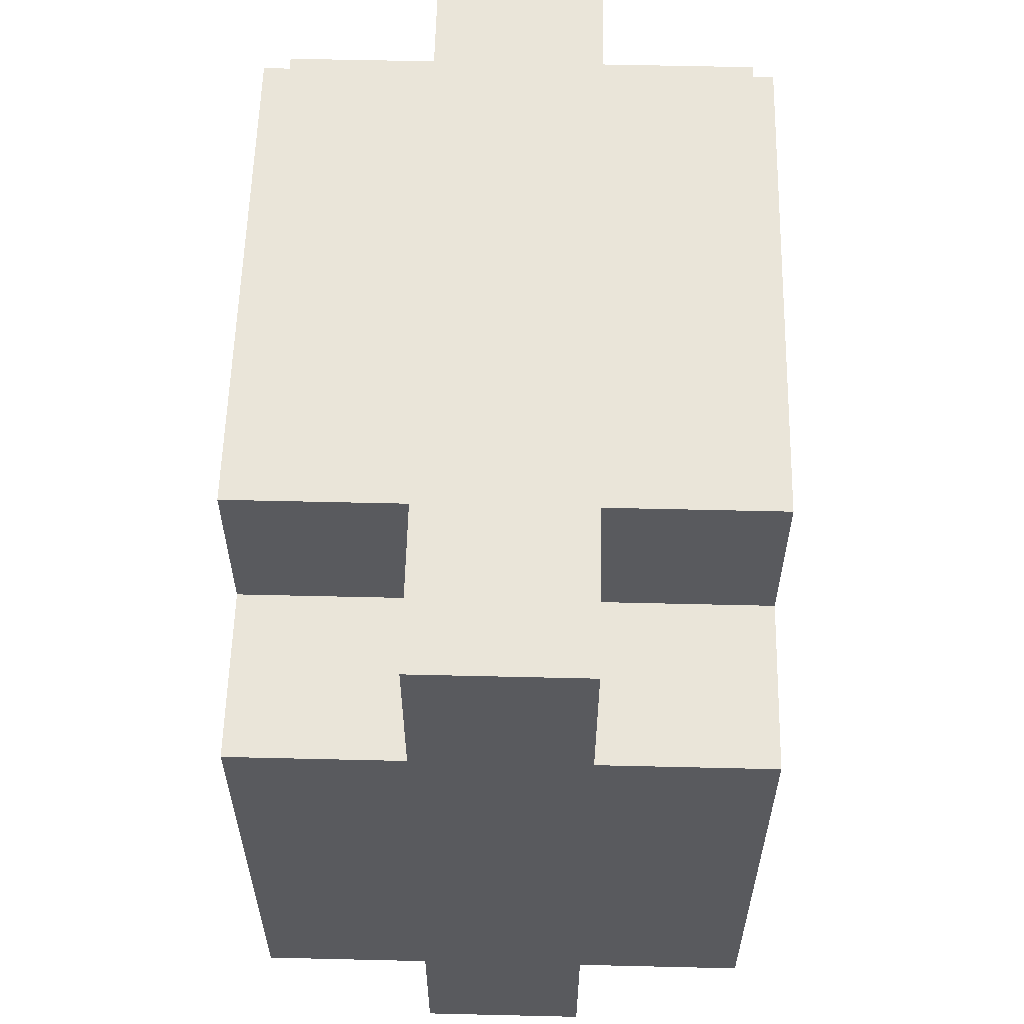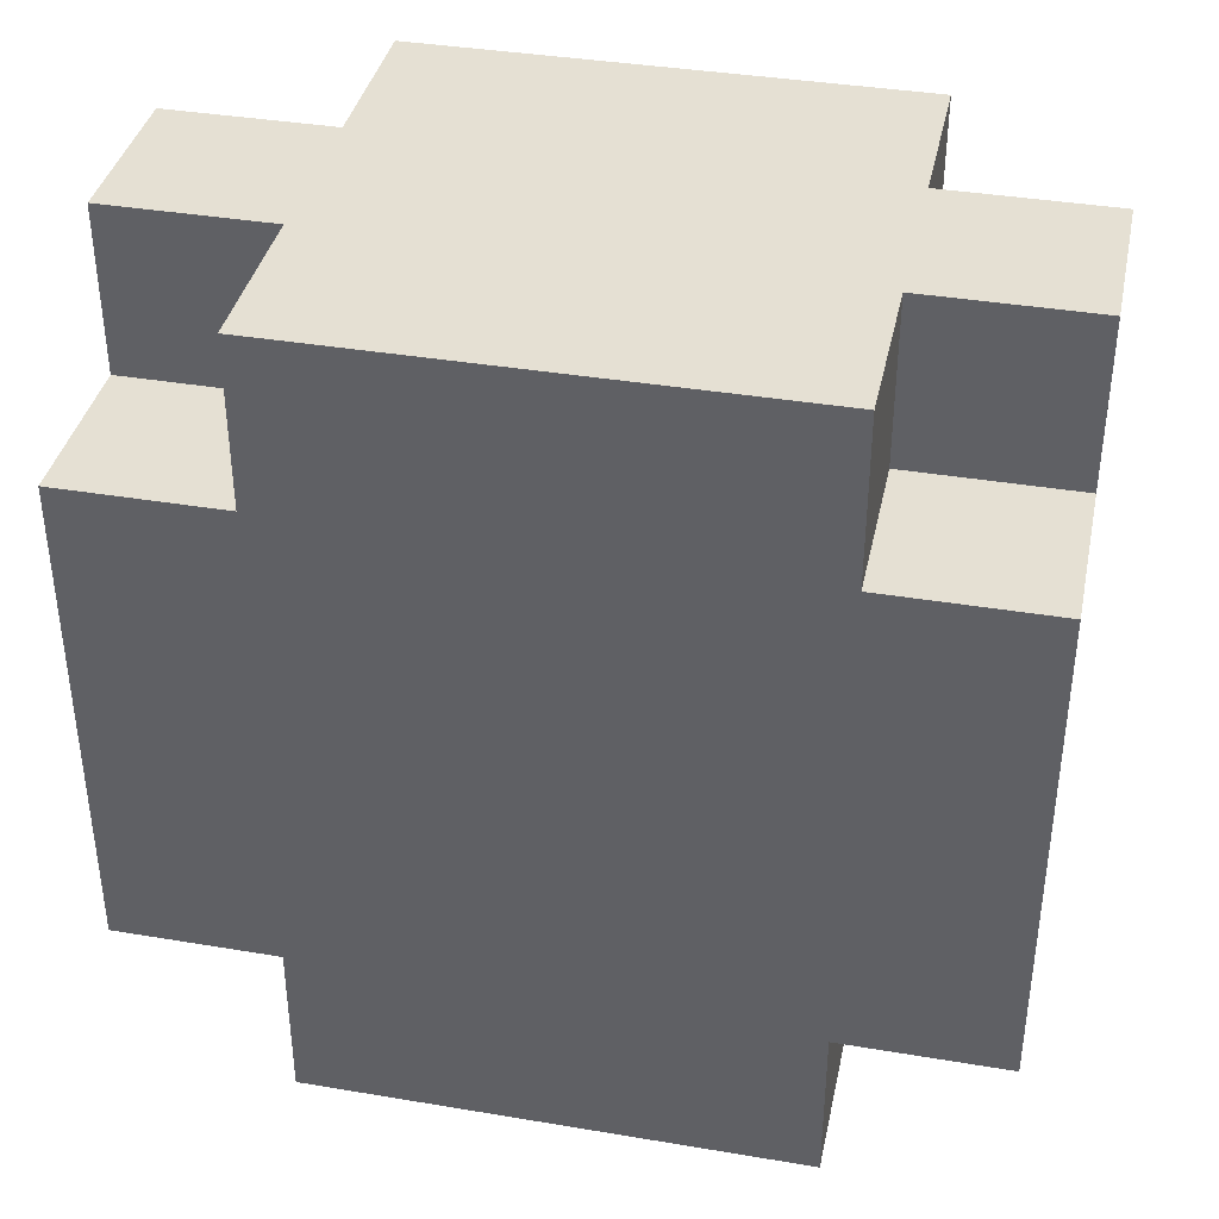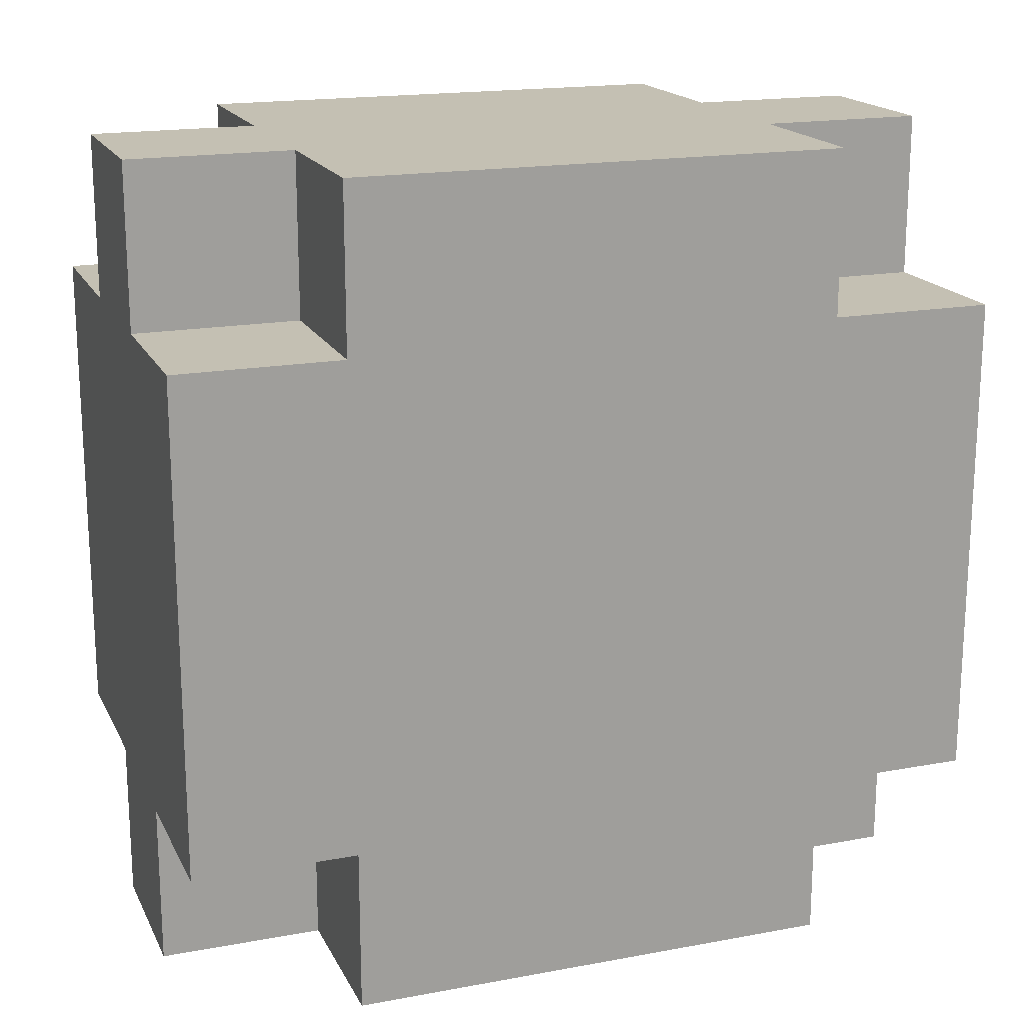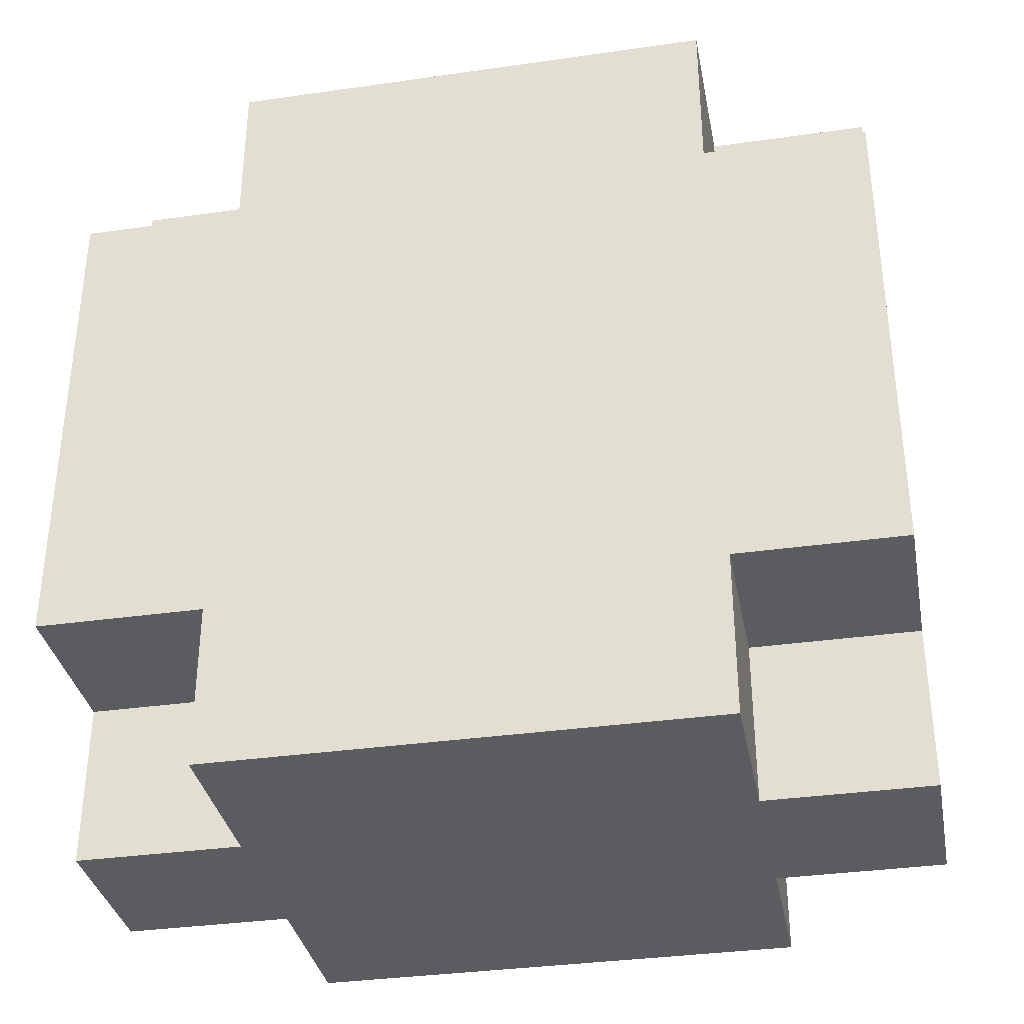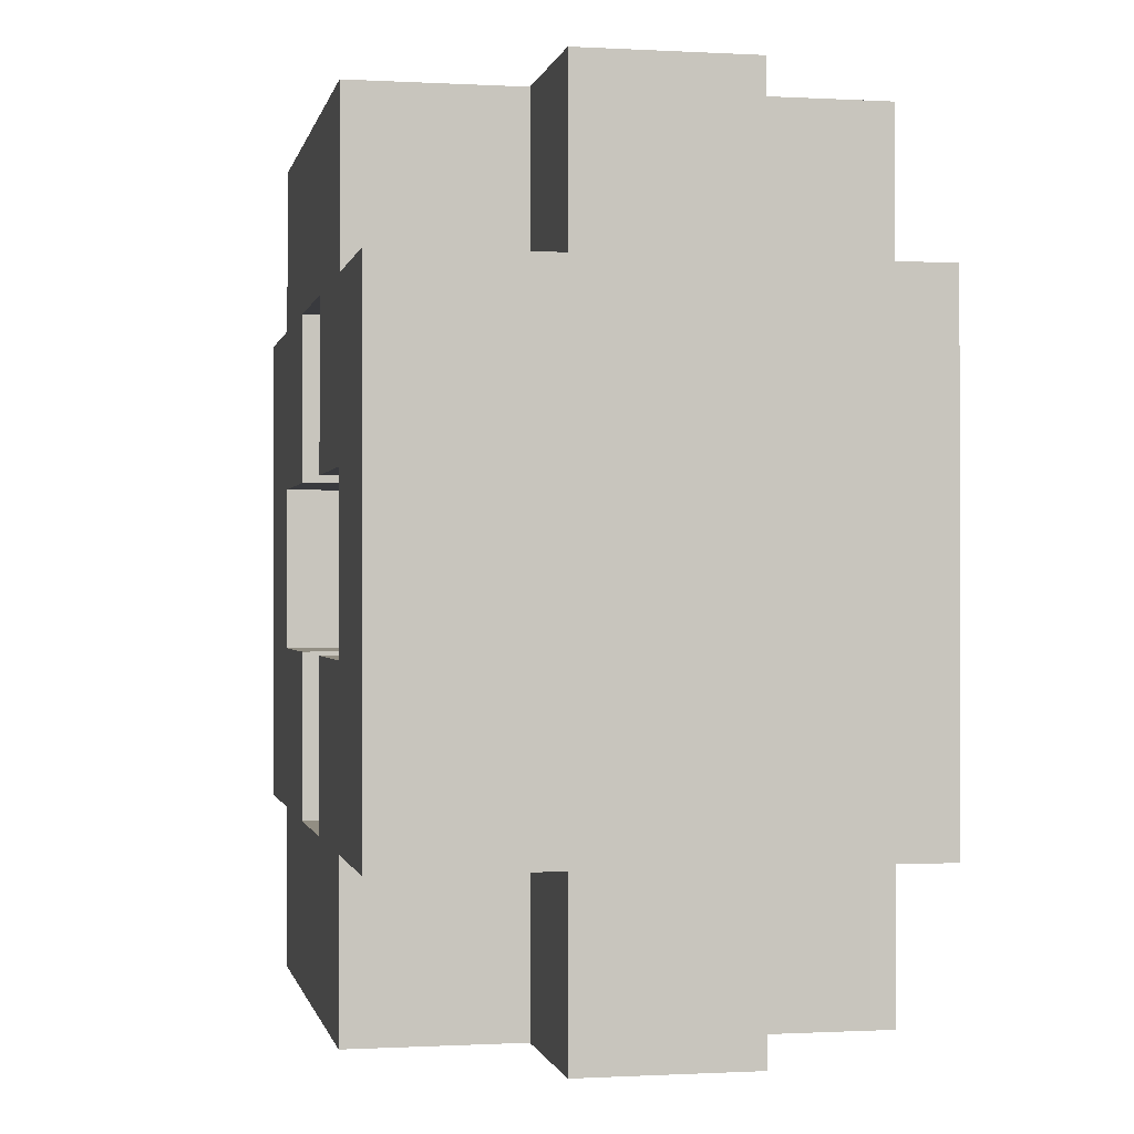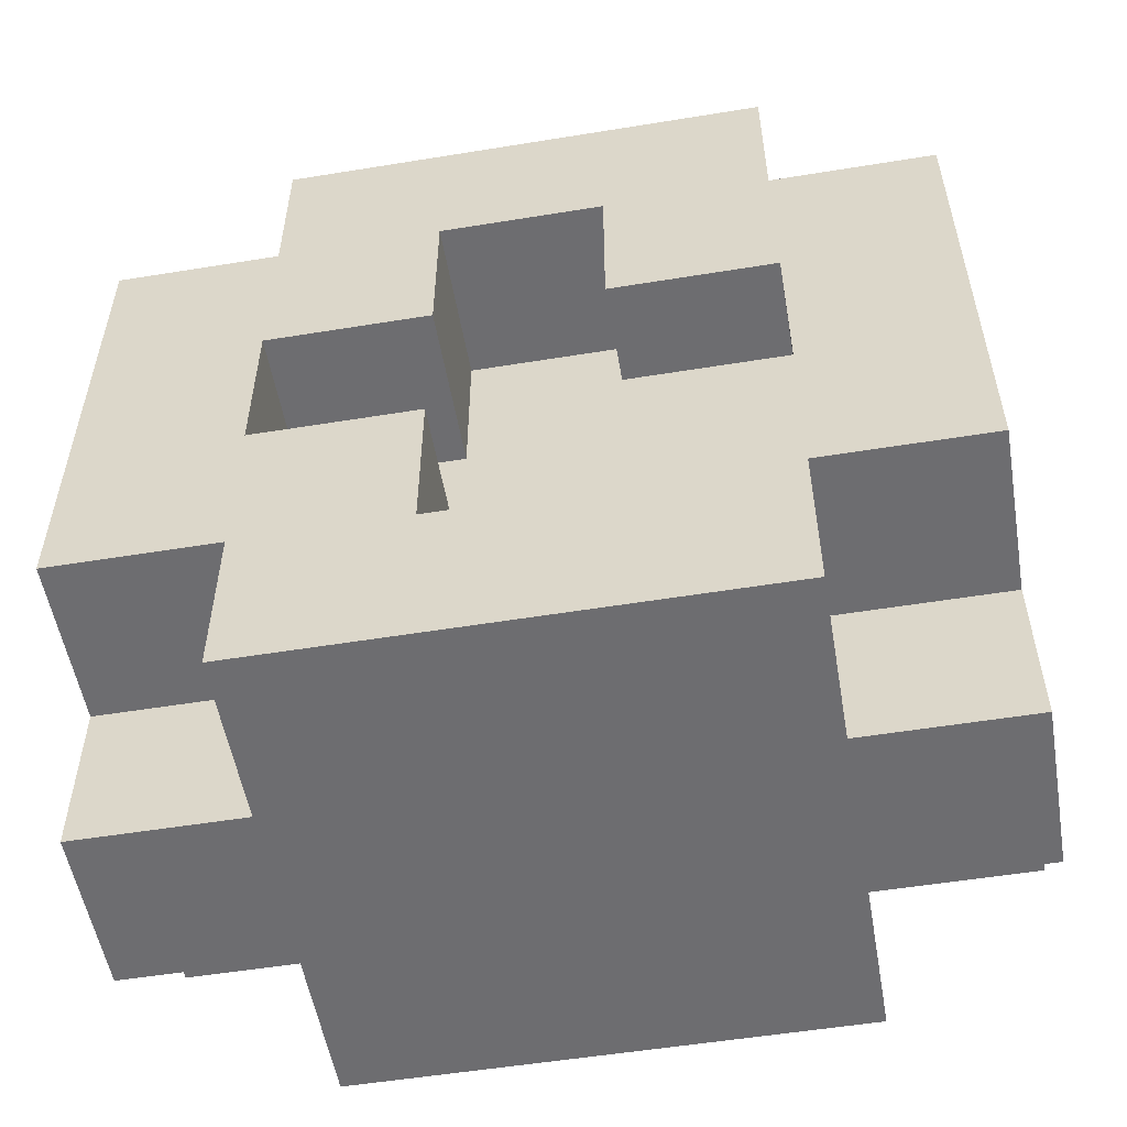
<metadata>
{"format":"obj","ext":"obj","renderer":"f3d","projection":"perspective","resolution":1024,"background":"white","views":[{"elev":58.4,"azim":-178.6,"up":"+Z"},{"elev":38.1,"azim":102.0,"up":"+Z"},{"elev":18.0,"azim":70.2,"up":"+Y"},{"elev":-34.8,"azim":100.8,"up":"+Y"},{"elev":-0.6,"azim":-11.4,"up":"+Y"},{"elev":-54.1,"azim":-80.2,"up":"+Z"}]}
</metadata>
<code>
o
v 0.1 -0.2 -0.1
v 0.1 -0.2 0.2
v 0.1 -0.1 -0.2
v 0.1 -0.1 -0.1
v 0.1 -0.1 0.2
v 0.1 -0.1 0.3
v 0.1 0 -0.2
v 0.1 0 0.3
v 0.1 0.1 -0.2
v 0.1 0.1 0.3
v 0.1 0.2 -0.2
v 0.1 0.2 -0.1
v 0.1 0.2 0.2
v 0.1 0.2 0.3
v 0.1 0.3 -0.1
v 0.1 0.3 0.2
v 0 -0.2 -0.2
v 0 -0.2 -0.1
v 0 -0.2 0.2
v 0 -0.2 0.3
v 0 -0.1 -0.2
v 0 -0.1 -0.1
v 0 -0.1 0.2
v 0 -0.1 0.3
v 0 0.2 -0.2
v 0 0.2 -0.1
v 0 0.2 0.2
v 0 0.2 0.3
v 0 0.3 -0.2
v 0 0.3 -0.1
v 0 0.3 0.2
v 0 0.3 0.3
v -0.1 -0.2 -0.2
v -0.1 -0.2 -0.1
v -0.1 -0.2 0.2
v -0.1 -0.2 0.3
v -0.1 -0.1 -0.2
v -0.1 -0.1 -0.1
v -0.1 -0.1 0
v -0.1 -0.1 0.1
v -0.1 -0.1 0.2
v -0.1 -0.1 0.3
v -0.1 0 -0.1
v -0.1 0 0
v -0.1 0 0.1
v -0.1 0 0.2
v -0.1 0.1 -0.1
v -0.1 0.1 0
v -0.1 0.1 0.1
v -0.1 0.1 0.2
v -0.1 0.2 -0.2
v -0.1 0.2 -0.1
v -0.1 0.2 0
v -0.1 0.2 0.1
v -0.1 0.2 0.2
v -0.1 0.2 0.3
v -0.1 0.3 -0.2
v -0.1 0.3 -0.1
v -0.1 0.3 0.2
v -0.1 0.3 0.3
v -0.2 -0.2 -0.1
v -0.2 -0.2 0.2
v -0.2 -0.1 -0.2
v -0.2 -0.1 -0.1
v -0.2 -0.1 0
v -0.2 -0.1 0.1
v -0.2 -0.1 0.2
v -0.2 -0.1 0.3
v -0.2 0 -0.2
v -0.2 0 -0.1
v -0.2 0 0
v -0.2 0 0.1
v -0.2 0 0.2
v -0.2 0 0.3
v -0.2 0.1 -0.2
v -0.2 0.1 -0.1
v -0.2 0.1 0
v -0.2 0.1 0.1
v -0.2 0.1 0.2
v -0.2 0.1 0.3
v -0.2 0.2 -0.2
v -0.2 0.2 -0.1
v -0.2 0.2 0
v -0.2 0.2 0.1
v -0.2 0.2 0.2
v -0.2 0.2 0.3
v -0.2 0.3 -0.1
v -0.2 0.3 0.2
v 0.1 -0.1 -0.2
v 0.1 0 -0.2
v 0.1 0.1 -0.2
v 0.1 0.2 -0.2
v 0 -0.2 -0.2
v 0 -0.1 -0.2
v 0 0.2 -0.2
v 0 0.3 -0.2
v -0.1 -0.2 -0.2
v -0.1 -0.1 -0.2
v -0.1 0.2 -0.2
v -0.1 0.3 -0.2
v -0.2 -0.1 -0.2
v -0.2 0 -0.2
v -0.2 0.1 -0.2
v -0.2 0.2 -0.2
v 0.1 -0.2 -0.1
v 0.1 -0.1 -0.1
v 0.1 0.2 -0.1
v 0.1 0.3 -0.1
v 0 -0.2 -0.1
v 0 -0.1 -0.1
v 0 0.2 -0.1
v 0 0.3 -0.1
v -0.1 -0.2 -0.1
v -0.1 -0.1 -0.1
v -0.1 0.2 -0.1
v -0.1 0.3 -0.1
v -0.2 -0.2 -0.1
v -0.2 -0.1 -0.1
v -0.2 0.2 -0.1
v -0.2 0.3 -0.1
v -0.1 -0.1 0.1
v -0.1 0 0.1
v -0.1 0.1 0.1
v -0.1 0.2 0.1
v -0.2 -0.1 0.1
v -0.2 0 0.1
v -0.2 0.1 0.1
v -0.2 0.2 0.1
v -0.1 0 0.2
v -0.1 0.1 0.2
v -0.2 0 0.2
v -0.2 0.1 0.2
v -0.1 0 -0.1
v -0.1 0.1 -0.1
v -0.2 0 -0.1
v -0.2 0.1 -0.1
v -0.1 -0.1 0
v -0.1 0 0
v -0.1 0.1 0
v -0.1 0.2 0
v -0.2 -0.1 0
v -0.2 0 0
v -0.2 0.1 0
v -0.2 0.2 0
v 0.1 -0.2 0.2
v 0.1 -0.1 0.2
v 0.1 0.2 0.2
v 0.1 0.3 0.2
v 0 -0.2 0.2
v 0 -0.1 0.2
v 0 0.2 0.2
v 0 0.3 0.2
v -0.1 -0.2 0.2
v -0.1 -0.1 0.2
v -0.1 0.2 0.2
v -0.1 0.3 0.2
v -0.2 -0.2 0.2
v -0.2 -0.1 0.2
v -0.2 0.2 0.2
v -0.2 0.3 0.2
v 0.1 -0.1 0.3
v 0.1 0 0.3
v 0.1 0.1 0.3
v 0.1 0.2 0.3
v 0 -0.2 0.3
v 0 -0.1 0.3
v 0 0.2 0.3
v 0 0.3 0.3
v -0.1 -0.2 0.3
v -0.1 -0.1 0.3
v -0.1 0.2 0.3
v -0.1 0.3 0.3
v -0.2 -0.1 0.3
v -0.2 0 0.3
v -0.2 0.1 0.3
v -0.2 0.2 0.3
v 0 -0.2 -0.2
v -0.1 -0.2 -0.2
v 0.1 -0.2 -0.1
v 0 -0.2 -0.1
v -0.1 -0.2 -0.1
v -0.2 -0.2 -0.1
v 0.1 -0.2 0.2
v 0 -0.2 0.2
v -0.1 -0.2 0.2
v -0.2 -0.2 0.2
v 0 -0.2 0.3
v -0.1 -0.2 0.3
v 0.1 -0.1 -0.2
v 0 -0.1 -0.2
v -0.1 -0.1 -0.2
v -0.2 -0.1 -0.2
v 0.1 -0.1 -0.1
v 0 -0.1 -0.1
v -0.1 -0.1 -0.1
v -0.2 -0.1 -0.1
v 0.1 -0.1 0.2
v 0 -0.1 0.2
v -0.1 -0.1 0.2
v -0.2 -0.1 0.2
v 0.1 -0.1 0.3
v 0 -0.1 0.3
v -0.1 -0.1 0.3
v -0.2 -0.1 0.3
v -0.1 0.1 -0.1
v -0.2 0.1 -0.1
v -0.1 0.1 0
v -0.2 0.1 0
v -0.1 0.1 0.1
v -0.2 0.1 0.1
v -0.1 0.1 0.2
v -0.2 0.1 0.2
v -0.1 0.2 0
v -0.2 0.2 0
v -0.1 0.2 0.1
v -0.2 0.2 0.1
v -0.1 -0.1 0
v -0.2 -0.1 0
v -0.1 -0.1 0.1
v -0.2 -0.1 0.1
v -0.1 0 -0.1
v -0.2 0 -0.1
v -0.1 0 0
v -0.2 0 0
v -0.1 0 0.1
v -0.2 0 0.1
v -0.1 0 0.2
v -0.2 0 0.2
v 0.1 0.2 -0.2
v 0 0.2 -0.2
v -0.1 0.2 -0.2
v -0.2 0.2 -0.2
v 0.1 0.2 -0.1
v 0 0.2 -0.1
v -0.1 0.2 -0.1
v -0.2 0.2 -0.1
v 0.1 0.2 0.2
v 0 0.2 0.2
v -0.1 0.2 0.2
v -0.2 0.2 0.2
v 0.1 0.2 0.3
v 0 0.2 0.3
v -0.1 0.2 0.3
v -0.2 0.2 0.3
v 0 0.3 -0.2
v -0.1 0.3 -0.2
v 0.1 0.3 -0.1
v 0 0.3 -0.1
v -0.1 0.3 -0.1
v -0.2 0.3 -0.1
v 0.1 0.3 0.2
v 0 0.3 0.2
v -0.1 0.3 0.2
v -0.2 0.3 0.2
v 0 0.3 0.3
v -0.1 0.3 0.3
f 4 2 1
f 5 2 4
f 7 4 3
f 7 6 5
f 7 5 4
f 8 6 7
f 9 8 7
f 10 8 9
f 11 10 9
f 12 10 11
f 13 10 12
f 14 10 13
f 15 13 12
f 16 13 15
f 21 18 17
f 22 18 21
f 23 20 19
f 24 20 23
f 29 26 25
f 30 26 29
f 31 28 27
f 32 28 31
f 33 34 37
f 37 34 38
f 35 36 41
f 41 36 42
f 39 40 44
f 44 40 45
f 43 44 47
f 45 46 47
f 44 45 47
f 47 46 48
f 48 46 49
f 49 46 50
f 48 49 53
f 53 49 54
f 51 52 57
f 57 52 58
f 55 56 59
f 59 56 60
f 61 62 64
f 64 62 65
f 65 62 66
f 66 62 67
f 63 64 69
f 64 65 69
f 69 65 70
f 70 65 71
f 67 68 72
f 66 67 72
f 72 68 73
f 73 68 74
f 69 70 75
f 75 70 76
f 73 74 79
f 79 74 80
f 76 77 81
f 75 76 81
f 81 77 82
f 82 77 83
f 79 80 84
f 78 79 84
f 84 80 85
f 85 80 86
f 82 83 87
f 84 85 87
f 83 84 87
f 87 85 88
f 94 90 89
f 95 92 91
f 97 94 93
f 98 90 94
f 98 94 97
f 99 96 95
f 99 95 91
f 100 96 99
f 101 90 98
f 102 91 90
f 102 90 101
f 103 99 91
f 103 91 102
f 104 99 103
f 109 106 105
f 110 106 109
f 111 108 107
f 112 108 111
f 117 114 113
f 118 114 117
f 119 116 115
f 120 116 119
f 125 122 121
f 126 122 125
f 127 124 123
f 128 124 127
f 131 130 129
f 132 130 131
f 133 134 135
f 135 134 136
f 137 138 141
f 141 138 142
f 139 140 143
f 143 140 144
f 145 146 149
f 149 146 150
f 147 148 151
f 151 148 152
f 153 154 157
f 157 154 158
f 155 156 159
f 159 156 160
f 161 162 166
f 163 164 167
f 165 166 169
f 166 162 170
f 169 166 170
f 167 168 171
f 163 167 171
f 171 168 172
f 170 162 173
f 162 163 174
f 173 162 174
f 163 171 175
f 174 163 175
f 175 171 176
f 180 178 177
f 181 178 180
f 183 180 179
f 183 182 181
f 183 181 180
f 184 182 183
f 185 182 184
f 186 182 185
f 187 185 184
f 188 185 187
f 193 190 189
f 194 190 193
f 195 192 191
f 196 192 195
f 201 198 197
f 202 198 201
f 203 200 199
f 204 200 203
f 207 206 205
f 208 206 207
f 211 210 209
f 212 210 211
f 215 214 213
f 216 214 215
f 217 218 219
f 219 218 220
f 221 222 223
f 223 222 224
f 225 226 227
f 227 226 228
f 229 230 233
f 233 230 234
f 231 232 235
f 235 232 236
f 237 238 241
f 241 238 242
f 239 240 243
f 243 240 244
f 245 246 248
f 248 246 249
f 247 248 251
f 249 250 251
f 248 249 251
f 251 250 252
f 252 250 253
f 253 250 254
f 252 253 255
f 255 253 256

</code>
